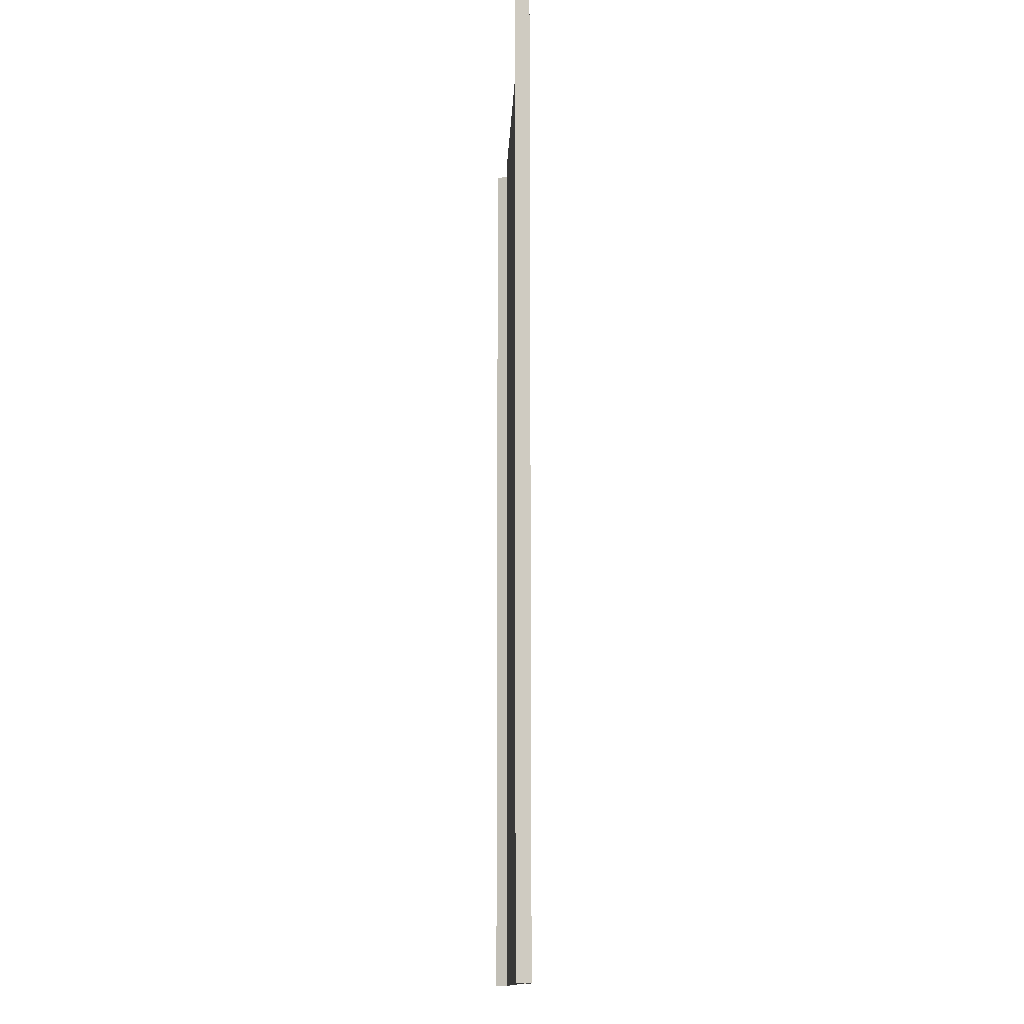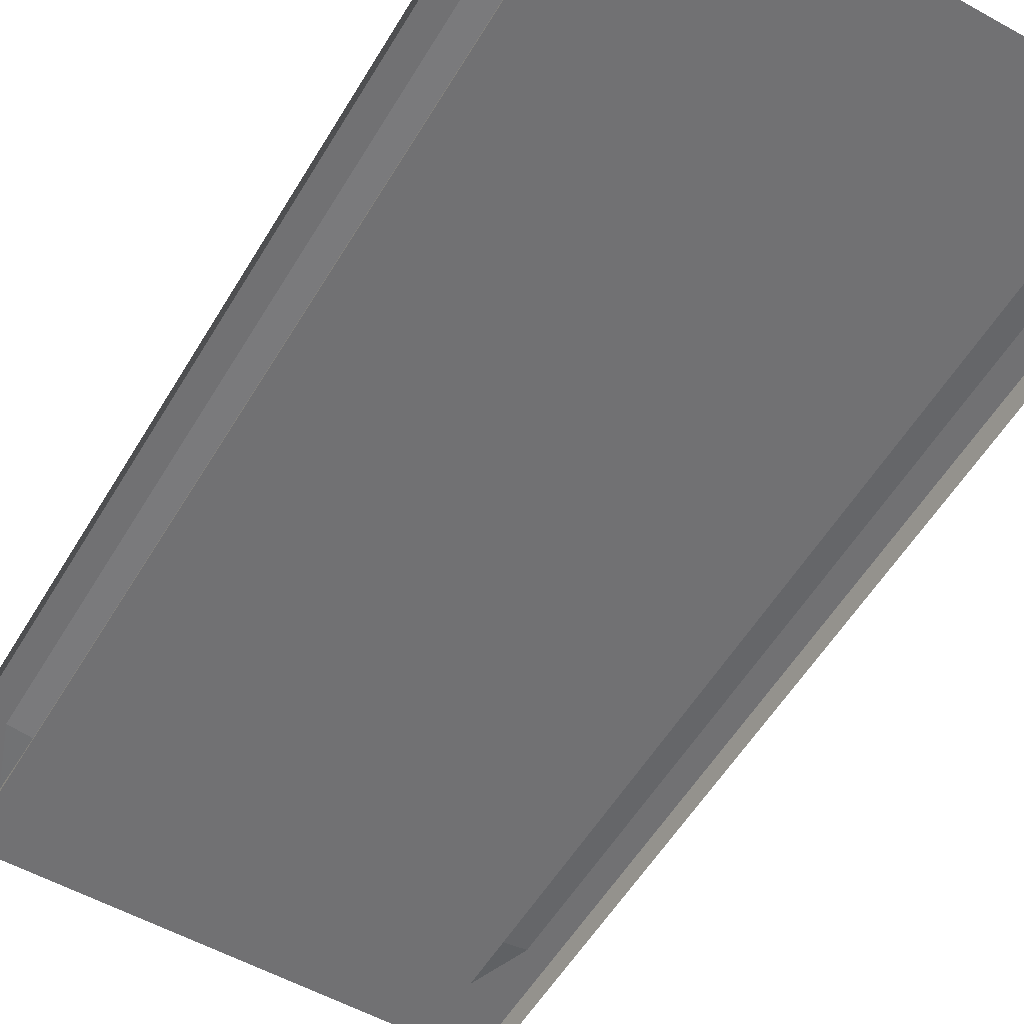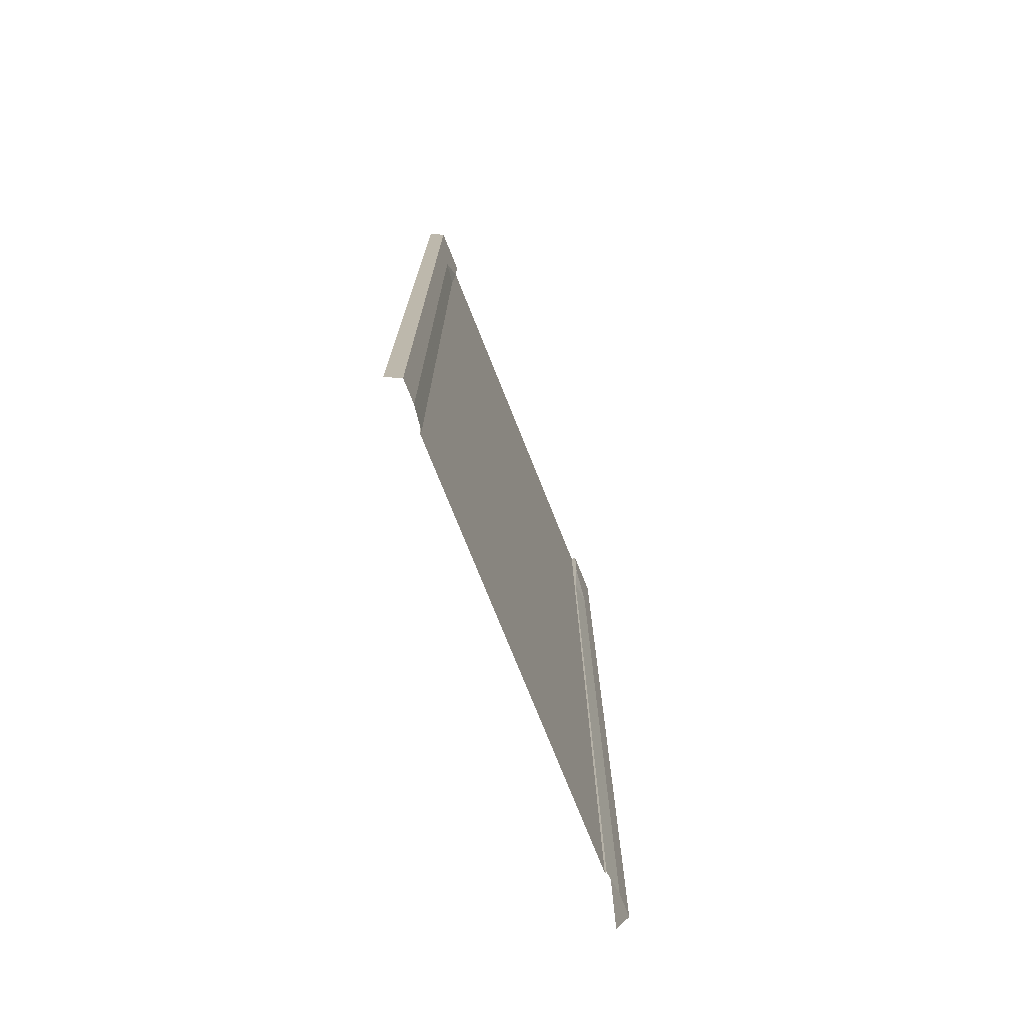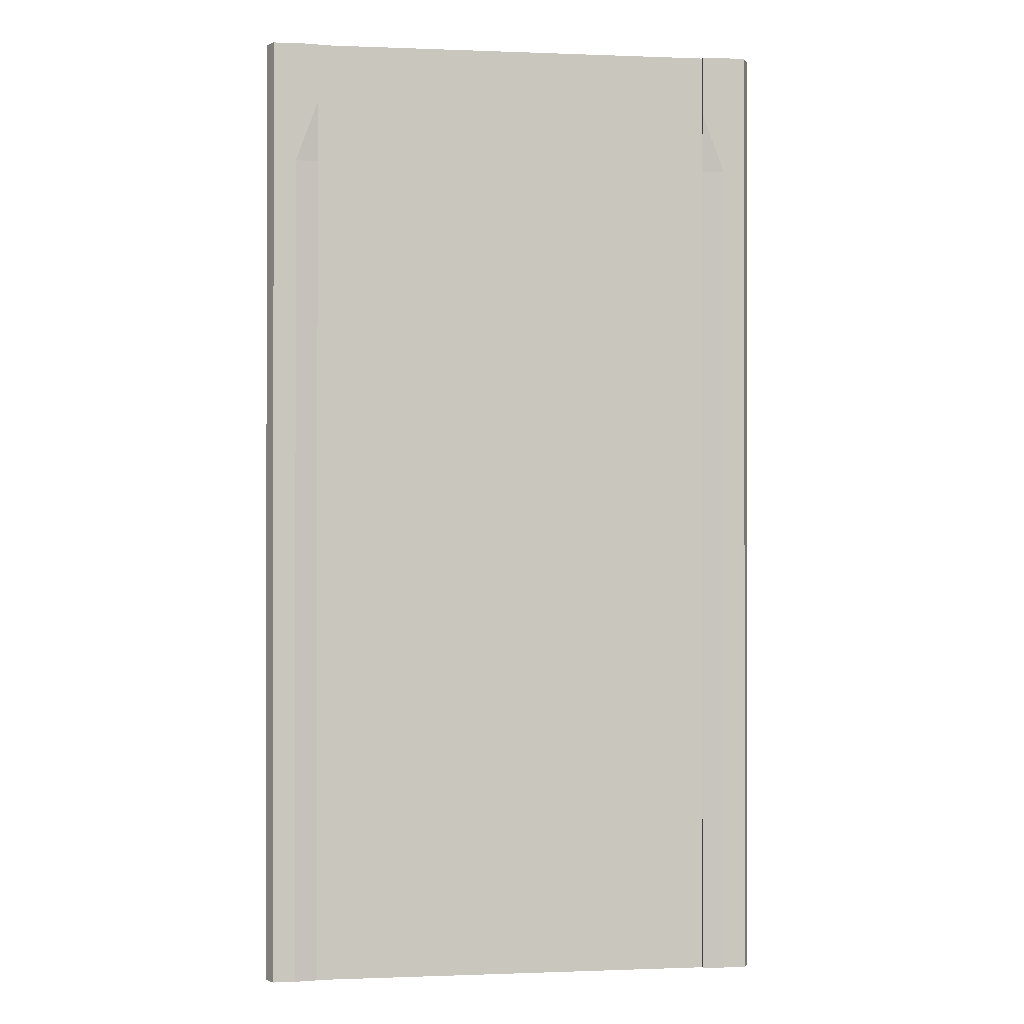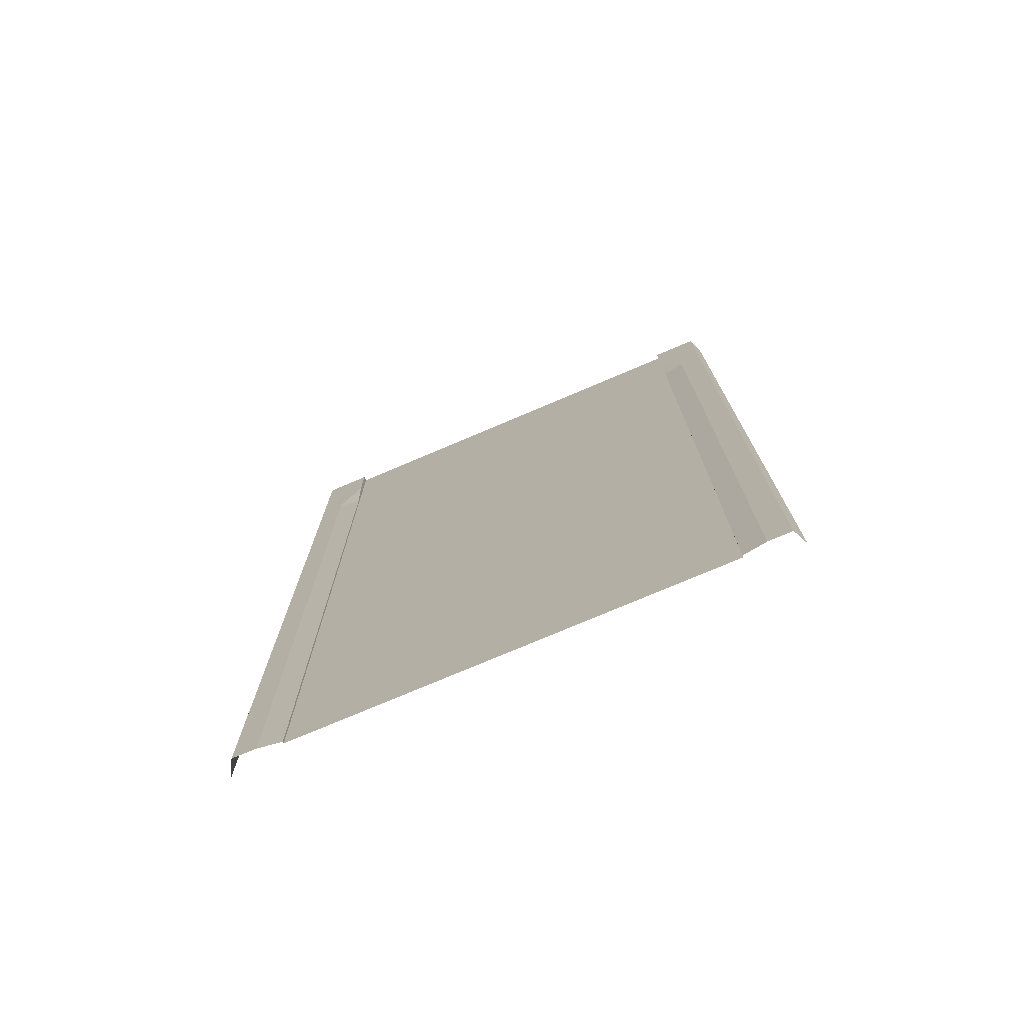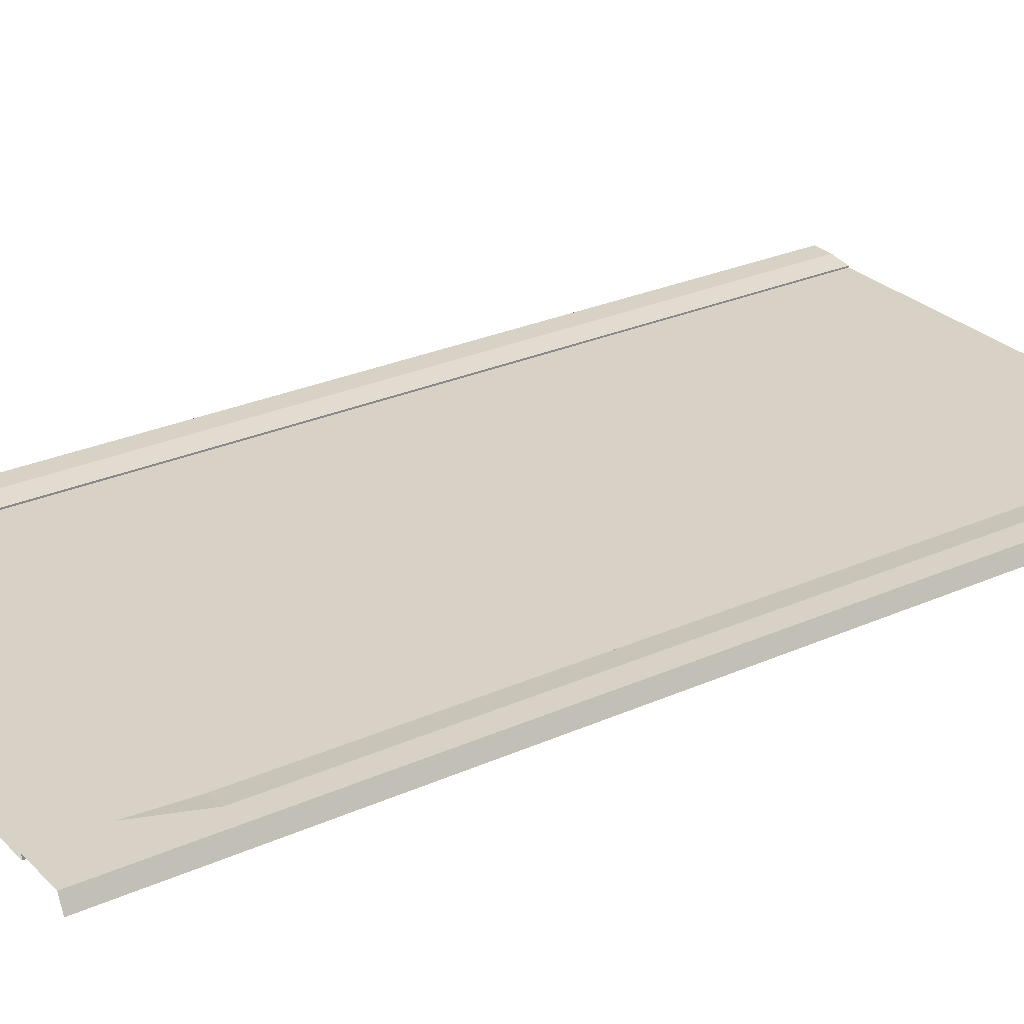
<metadata>
{"format":"obj","ext":"obj","renderer":"f3d","projection":"perspective","resolution":1024,"background":"white","views":[{"elev":-13.5,"azim":87.7,"up":"+Z"},{"elev":-55.3,"azim":149.6,"up":"+Y"},{"elev":-75.5,"azim":111.8,"up":"+Z"},{"elev":-0.4,"azim":171.5,"up":"+Z"},{"elev":-76.1,"azim":-157.0,"up":"+Z"},{"elev":27.4,"azim":55.5,"up":"+Y"}]}
</metadata>
<code>
v 13.5 -0.3 -32
v 13.5 -0.3 32
v 13.5 -0.19 -32
v 13.5 0.009995 32
v 16.5 0.009995 -32
v 16.5 0.009995 32
v 16.94 -0.94 -32
v 16.94 -0.94 32
v -13.5 -0.3 -32
v 0.000813 -0.3 -32
v -13.5 -0.3 32
v 0.000834 -0.3 32
v -13.5 -0.19 -32
v -13.5 0.009995 32
v -16.5 0.009995 -32
v -16.5 0.009995 32
v -16.94 -0.94 -32
v -16.94 -0.94 32
v 15 0.009995 -32
v -15 0.009995 -32
v 13.5 -0.3 28
v 13.5 -0.3 24
v 13.5 -0.3 20
v 13.5 -0.3 16
v 13.5 -0.3 12
v 13.5 -0.3 8
v 13.5 -0.3 4
v 13.5 -0.3 -1e-06
v 13.5 -0.3 -4
v 13.5 -0.3 -8
v 13.5 -0.3 -12
v 13.5 -0.3 -16
v 13.5 -0.3 -20
v 13.5 -0.3 -24
v 13.5 -0.3 -28
v 13.5 0.009995 28
v 13.5 -0.19 24
v 13.5 -0.19 20
v 13.5 -0.19 16
v 13.5 -0.19 12
v 13.5 -0.19 8
v 13.5 -0.19 4
v 13.5 -0.19 -1e-06
v 13.5 -0.19 -4
v 13.5 -0.19 -8
v 13.5 -0.19 -12
v 13.5 -0.19 -16
v 13.5 -0.19 -20
v 13.5 -0.19 -24
v 13.5 -0.19 -28
v 16.5 0.009995 28
v 16.5 0.009995 24
v 16.5 0.009995 20
v 16.5 0.009995 16
v 16.5 0.009995 12
v 16.5 0.009995 8
v 16.5 0.009995 4
v 16.5 0.009995 -2e-06
v 16.5 0.009995 -4
v 16.5 0.009995 -8
v 16.5 0.009995 -12
v 16.5 0.009995 -16
v 16.5 0.009995 -20
v 16.5 0.009995 -24
v 16.5 0.009995 -28
v 16.94 -0.94 28
v 16.94 -0.94 24
v 16.94 -0.94 20
v 16.94 -0.94 16
v 16.94 -0.94 12
v 16.94 -0.94 8
v 16.94 -0.94 4
v 16.94 -0.94 -2e-06
v 16.94 -0.94 -4
v 16.94 -0.94 -8
v 16.94 -0.94 -12
v 16.94 -0.94 -16
v 16.94 -0.94 -20
v 16.94 -0.94 -24
v 16.94 -0.94 -28
v -13.5 -0.3 28
v -13.5 -0.3 24
v -13.5 -0.3 20
v -13.5 -0.3 16
v -13.5 -0.3 12
v -13.5 -0.3 8
v -13.5 -0.3 4
v -13.5 -0.3 1e-06
v -13.5 -0.3 -4
v -13.5 -0.3 -8
v -13.5 -0.3 -12
v -13.5 -0.3 -16
v -13.5 -0.3 -20
v -13.5 -0.3 -24
v -13.5 -0.3 -28
v 0.000814 -0.3 -28
v 0.000815 -0.3 -24
v 0.000817 -0.3 -20
v 0.000818 -0.3 -16
v 0.000819 -0.3 -12
v 0.000821 -0.3 -8
v 0.000822 -0.3 -4
v 0.000823 -0.3 0
v 0.000824 -0.3 4
v 0.000826 -0.3 8
v 0.000827 -0.3 12
v 0.000828 -0.3 16
v 0.00083 -0.3 20
v 0.000831 -0.3 24
v 0.000832 -0.3 28
v -13.5 0.009995 28
v -13.5 -0.19 24
v -13.5 -0.19 20
v -13.5 -0.19 16
v -13.5 -0.19 12
v -13.5 -0.19 8
v -13.5 -0.19 4
v -13.5 -0.19 1e-06
v -13.5 -0.19 -4
v -13.5 -0.19 -8
v -13.5 -0.19 -12
v -13.5 -0.19 -16
v -13.5 -0.19 -20
v -13.5 -0.19 -24
v -13.5 -0.19 -28
v -16.5 0.009995 28
v -16.5 0.009995 24
v -16.5 0.009995 20
v -16.5 0.009995 16
v -16.5 0.009995 12
v -16.5 0.009995 8
v -16.5 0.009995 4
v -16.5 0.009995 2e-06
v -16.5 0.009995 -4
v -16.5 0.009995 -8
v -16.5 0.009995 -12
v -16.5 0.009995 -16
v -16.5 0.009995 -20
v -16.5 0.009995 -24
v -16.5 0.009995 -28
v -16.94 -0.94 28
v -16.94 -0.94 24
v -16.94 -0.94 20
v -16.94 -0.94 16
v -16.94 -0.94 12
v -16.94 -0.94 8
v -16.94 -0.94 4
v -16.94 -0.94 2e-06
v -16.94 -0.94 -4
v -16.94 -0.94 -8
v -16.94 -0.94 -12
v -16.94 -0.94 -16
v -16.94 -0.94 -20
v -16.94 -0.94 -24
v -16.94 -0.94 -28
v 15 0.009995 28
v 15 0.009995 24
v 15 0.009995 20
v 15 0.009995 16
v 15 0.009995 12
v 15 0.009995 8
v 15 0.009995 4
v 15 0.009995 -1e-06
v 15 0.009995 -4
v 15 0.009995 -8
v 15 0.009995 -12
v 15 0.009995 -16
v 15 0.009995 -20
v 15 0.009995 -24
v 15 0.009995 -28
v -15 0.009995 -28
v -15 0.009995 -24
v -15 0.009995 -20
v -15 0.009995 -16
v -15 0.009995 -12
v -15 0.009995 -8
v -15 0.009995 -4
v -15 0.009995 1e-06
v -15 0.009995 4
v -15 0.009995 8
v -15 0.009995 12
v -15 0.009995 16
v -15 0.009995 20
v -15 0.009995 24
v -15 0.009995 28
g br4BasicNodeFullLowCurb
f 4 21 2
f 4 36 21
f 8 51 6
f 12 81 11
f 14 81 111
f 6 51 156
f 18 126 141
f 8 66 51
f 12 110 81
f 171 13 20
f 172 125 171
f 173 124 172
f 174 123 173
f 175 122 174
f 176 121 175
f 177 120 176
f 178 119 177
f 179 118 178
f 180 117 179
f 181 116 180
f 182 115 181
f 183 114 182
f 184 113 183
f 54 160 159
f 36 157 37
f 169 50 49
f 168 49 48
f 167 48 47
f 166 47 46
f 165 46 45
f 164 45 44
f 163 44 43
f 162 43 42
f 161 42 41
f 160 41 40
f 159 40 39
f 158 39 38
f 157 38 37
f 55 161 160
f 14 111 185
f 154 140 155
f 153 139 154
f 152 138 153
f 151 137 152
f 150 136 151
f 149 135 150
f 148 134 149
f 147 133 148
f 146 132 147
f 145 131 146
f 144 130 145
f 143 129 144
f 142 128 143
f 141 127 142
f 140 20 15
f 139 171 140
f 138 172 139
f 137 173 138
f 136 174 137
f 135 175 136
f 134 176 135
f 133 177 134
f 132 178 133
f 110 22 109
f 109 23 108
f 129 181 130
f 128 182 129
f 127 183 128
f 126 184 127
f 125 9 13
f 124 95 125
f 123 94 124
f 122 93 123
f 121 92 122
f 120 91 121
f 119 90 120
f 118 89 119
f 117 88 118
f 116 87 117
f 115 86 116
f 114 85 115
f 113 84 114
f 112 83 113
f 56 162 161
f 184 111 112
f 97 95 94
f 98 94 93
f 99 93 92
f 100 92 91
f 101 91 90
f 102 90 89
f 103 89 88
f 104 88 87
f 105 87 86
f 106 86 85
f 107 85 84
f 108 84 83
f 109 83 82
f 110 82 81
f 80 5 65
f 79 65 64
f 78 64 63
f 77 63 62
f 76 62 61
f 75 61 60
f 74 60 59
f 73 59 58
f 72 58 57
f 71 57 56
f 70 56 55
f 69 55 54
f 68 54 53
f 67 53 52
f 66 52 51
f 65 19 170
f 64 170 169
f 63 169 168
f 62 168 167
f 61 167 166
f 60 166 165
f 59 165 164
f 58 164 163
f 57 163 162
f 21 37 22
f 96 9 95
f 155 15 17
f 170 3 50
f 12 21 110
f 53 159 158
f 52 158 157
f 51 157 156
f 50 1 35
f 49 35 34
f 48 34 33
f 47 33 32
f 46 32 31
f 45 31 30
f 44 30 29
f 43 29 28
f 42 28 27
f 41 27 26
f 40 26 25
f 39 25 24
f 38 24 23
f 112 81 82
f 37 23 22
f 96 1 10
f 97 35 96
f 98 34 97
f 99 33 98
f 100 32 99
f 101 31 100
f 102 30 101
f 103 29 102
f 104 28 103
f 105 27 104
f 106 26 105
f 107 25 106
f 108 24 107
f 130 180 131
f 50 3 1
f 51 52 157
f 52 53 158
f 53 54 159
f 12 2 21
f 170 19 3
f 155 140 15
f 96 10 9
f 21 36 37
f 57 58 163
f 58 59 164
f 59 60 165
f 60 61 166
f 61 62 167
f 62 63 168
f 63 64 169
f 64 65 170
f 65 5 19
f 66 67 52
f 67 68 53
f 68 69 54
f 69 70 55
f 70 71 56
f 71 72 57
f 36 4 156
f 73 74 59
f 74 75 60
f 75 76 61
f 76 77 62
f 77 78 63
f 78 79 64
f 79 80 65
f 80 7 5
f 110 109 82
f 109 108 83
f 108 107 84
f 107 106 85
f 106 105 86
f 105 104 87
f 14 11 81
f 103 102 89
f 102 101 90
f 101 100 91
f 100 99 92
f 99 98 93
f 98 97 94
f 97 96 95
f 184 185 111
f 56 57 162
f 112 82 83
f 113 83 84
f 114 84 85
f 115 85 86
f 116 86 87
f 117 87 88
f 118 88 89
f 119 89 90
f 120 90 91
f 121 91 92
f 122 92 93
f 123 93 94
f 124 94 95
f 125 95 9
f 126 185 184
f 128 183 182
f 129 182 181
f 109 22 23
f 110 21 22
f 132 179 178
f 133 178 177
f 134 177 176
f 135 176 175
f 136 175 174
f 137 174 173
f 138 173 172
f 139 172 171
f 140 171 20
f 141 126 127
f 142 127 128
f 143 128 129
f 144 129 130
f 145 130 131
f 146 131 132
f 4 6 156
f 148 133 134
f 149 134 135
f 150 135 136
f 151 136 137
f 152 137 138
f 153 138 139
f 154 139 140
f 16 14 185
f 126 16 185
f 55 56 161
f 157 158 38
f 158 159 39
f 159 160 40
f 160 161 41
f 161 162 42
f 162 163 43
f 163 164 44
f 164 165 45
f 165 166 46
f 166 167 47
f 167 168 48
f 168 169 49
f 169 170 50
f 36 156 157
f 54 55 160
f 184 112 113
f 183 113 114
f 182 114 115
f 181 115 116
f 180 116 117
f 179 117 118
f 178 118 119
f 177 119 120
f 176 120 121
f 175 121 122
f 174 122 123
f 173 123 124
f 172 124 125
f 171 125 13
f 147 132 133
f 104 103 88
f 72 73 58
f 49 50 35
f 48 49 34
f 47 48 33
f 46 47 32
f 45 46 31
f 44 45 30
f 43 44 29
f 42 43 28
f 41 42 27
f 40 41 26
f 39 40 25
f 38 39 24
f 112 111 81
f 37 38 23
f 96 35 1
f 97 34 35
f 98 33 34
f 18 16 126
f 99 32 33
f 100 31 32
f 101 30 31
f 102 29 30
f 103 28 29
f 104 27 28
f 105 26 27
f 106 25 26
f 107 24 25
f 108 23 24
f 130 181 180
f 131 180 179
f 127 184 183
f 131 179 132

</code>
